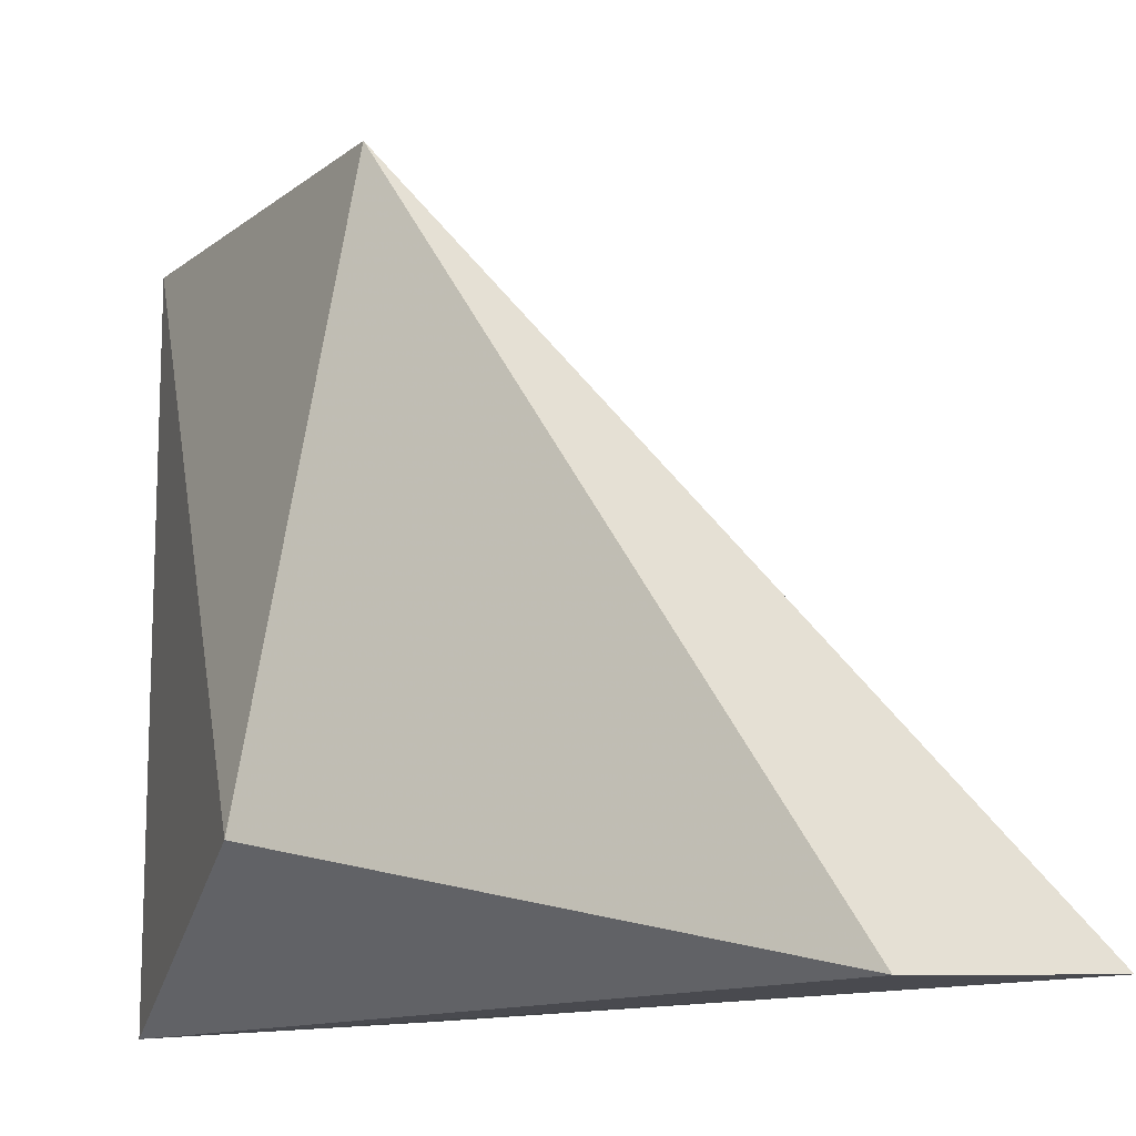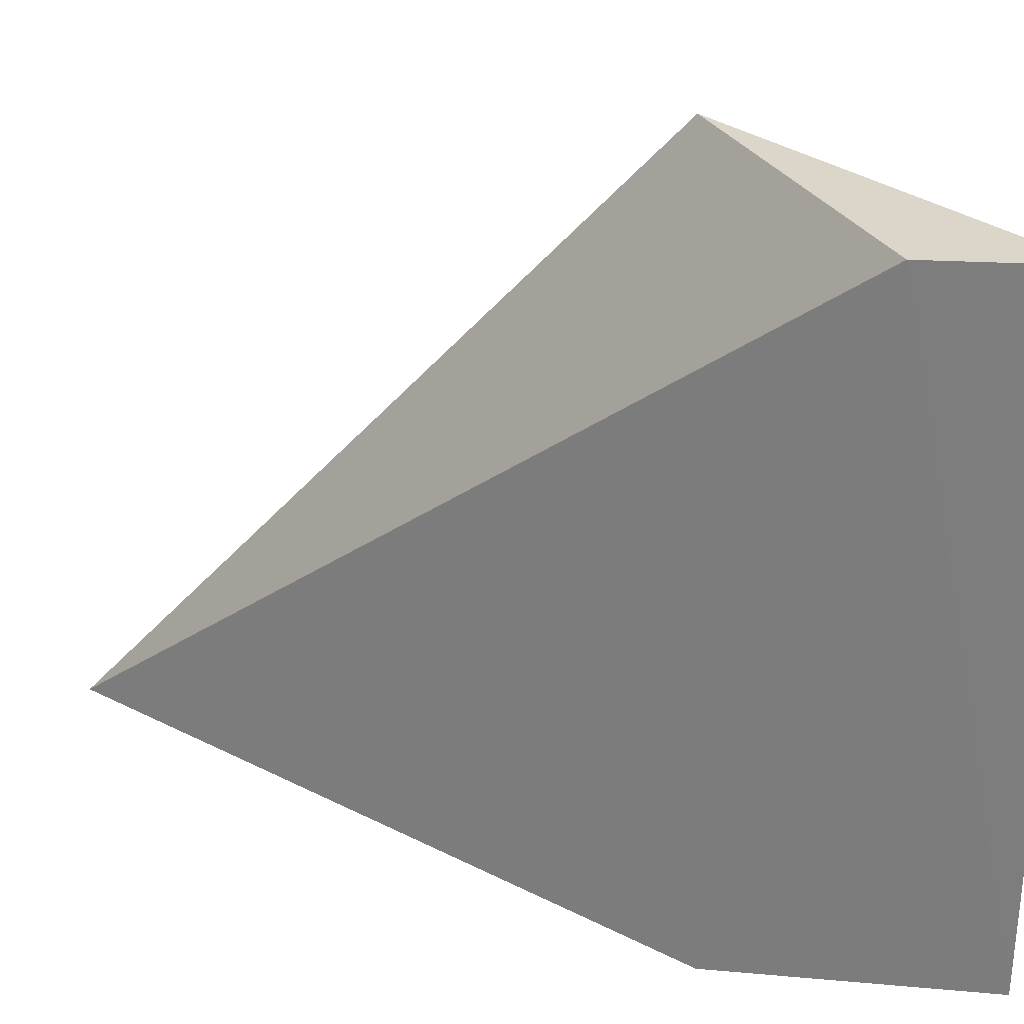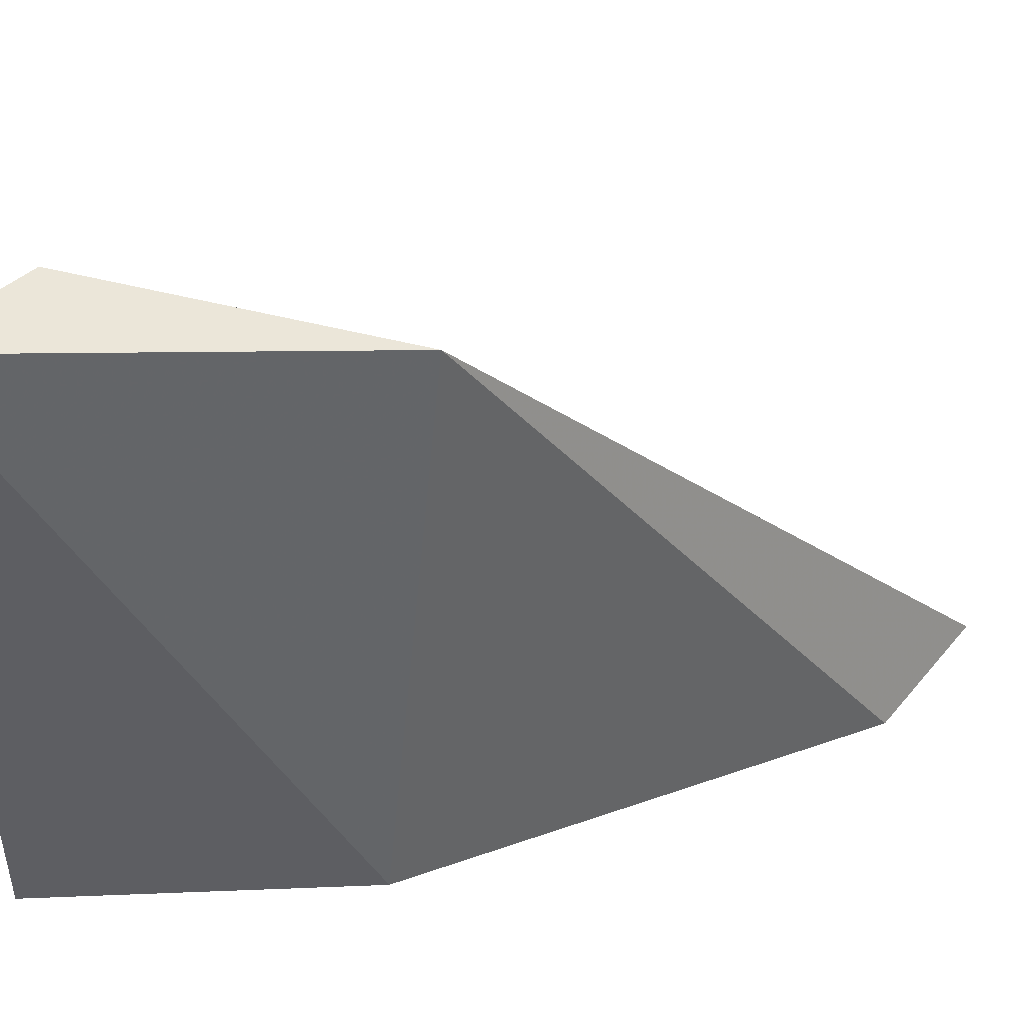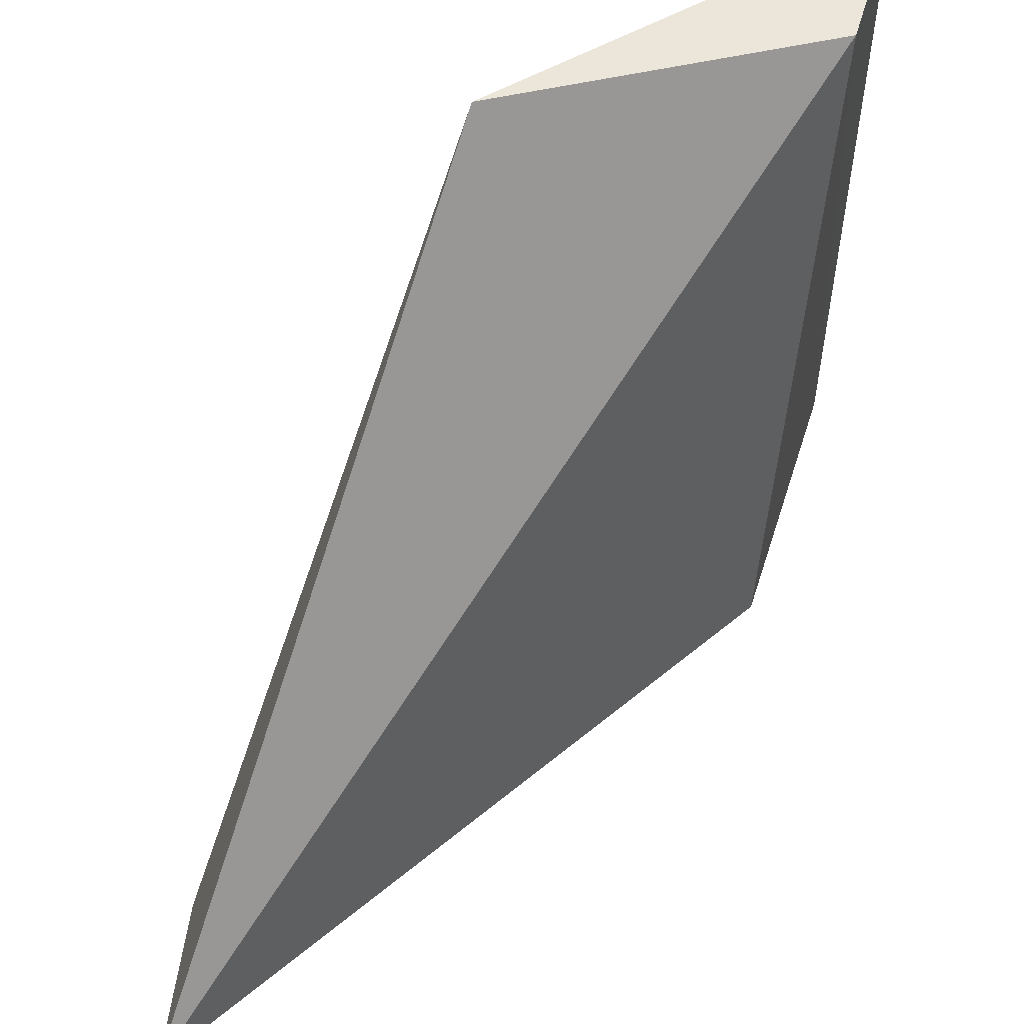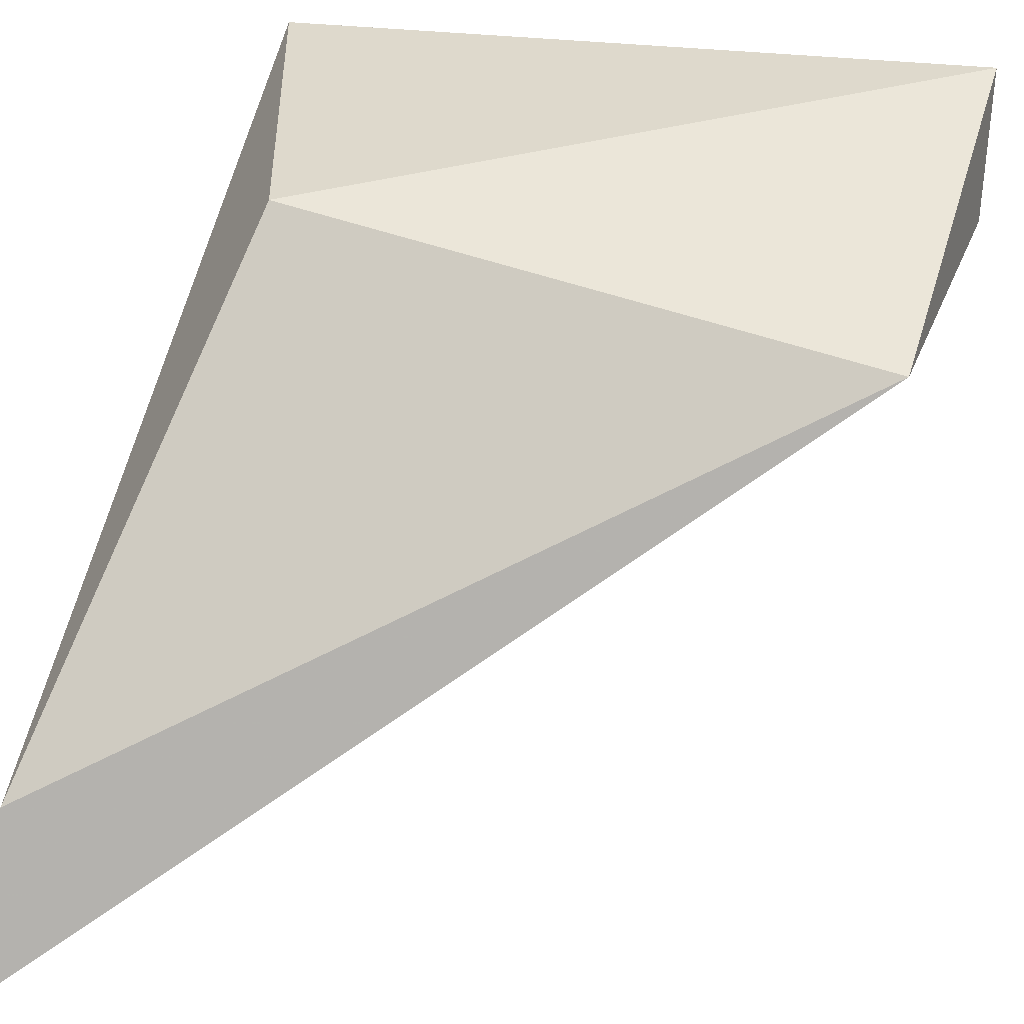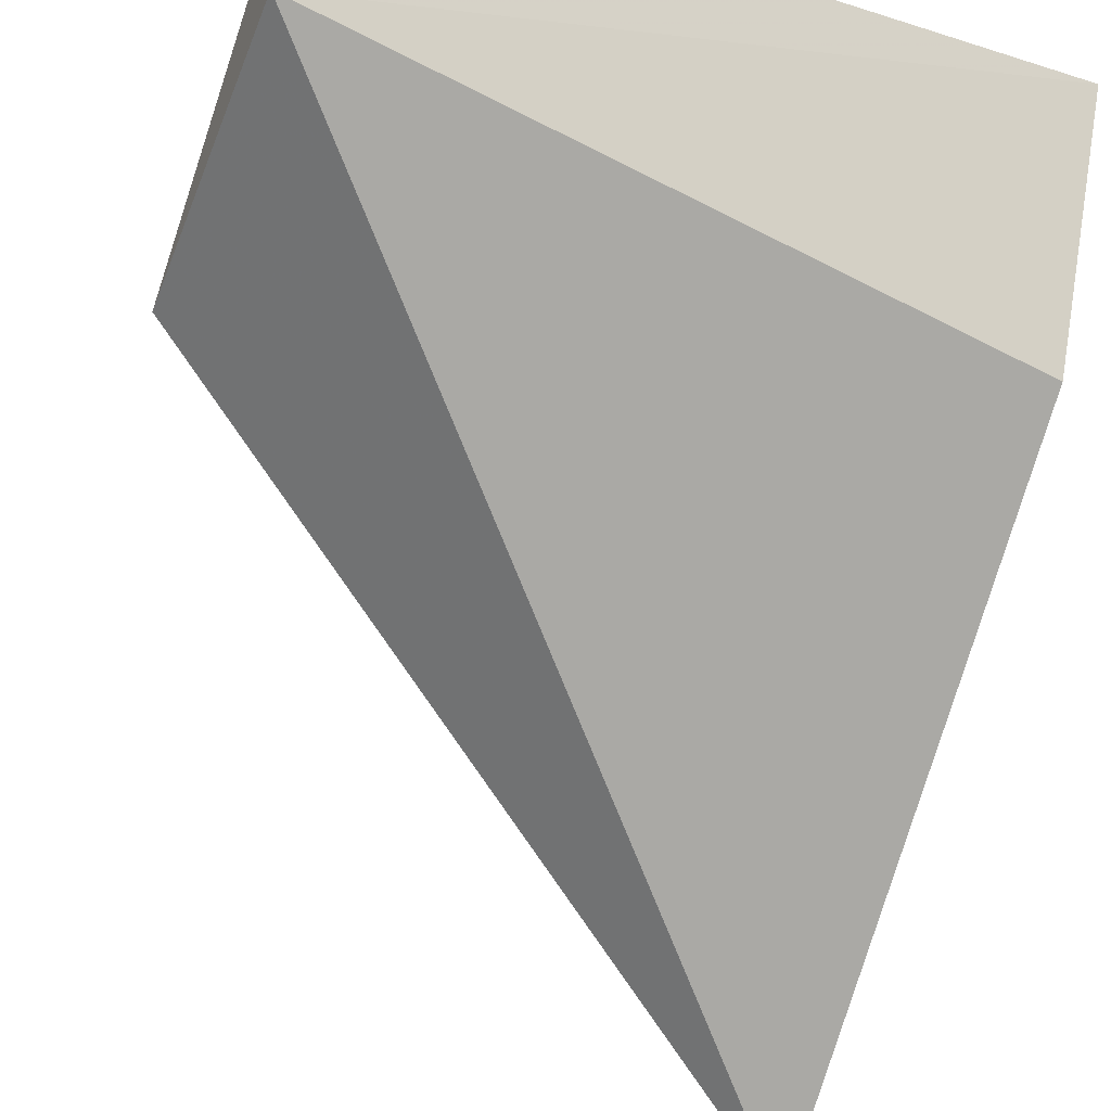
<metadata>
{"format":"obj","ext":"obj","renderer":"f3d","projection":"perspective","resolution":1024,"background":"white","views":[{"elev":-12.9,"azim":-94.4,"up":"+Z"},{"elev":30.4,"azim":73.7,"up":"+Z"},{"elev":46.8,"azim":-154.8,"up":"+Z"},{"elev":56.2,"azim":-4.0,"up":"+Z"},{"elev":21.1,"azim":-71.5,"up":"+Y"},{"elev":-38.6,"azim":68.2,"up":"+Y"}]}
</metadata>
<code>
v 0.002536 2.82e-05 1.041e-22
v 0.4715 0.7402 0.9972
v 1 1 0
v 0.929 0.8114 1
v 0.04881 0.2232 0.001908
v 0.4931 0.88 0.1842
v 0.8577 0.6362 0.01333
v 0.9996 1 1
f 6 8 3
f 8 6 2
f 3 7 1
f 2 5 1
f 6 5 2
f 5 3 1
f 5 6 3
f 8 4 3
f 4 7 3
f 7 4 1
f 4 2 1
f 4 8 2

</code>
